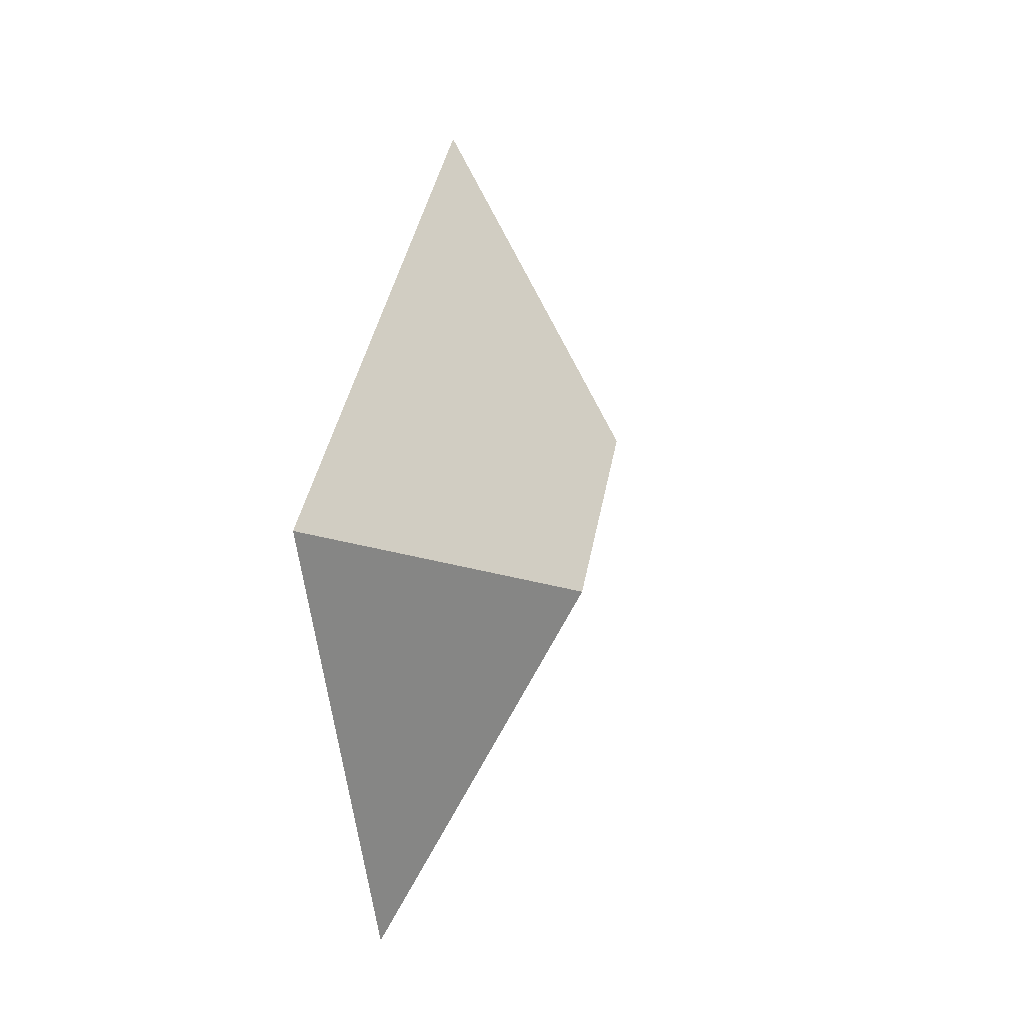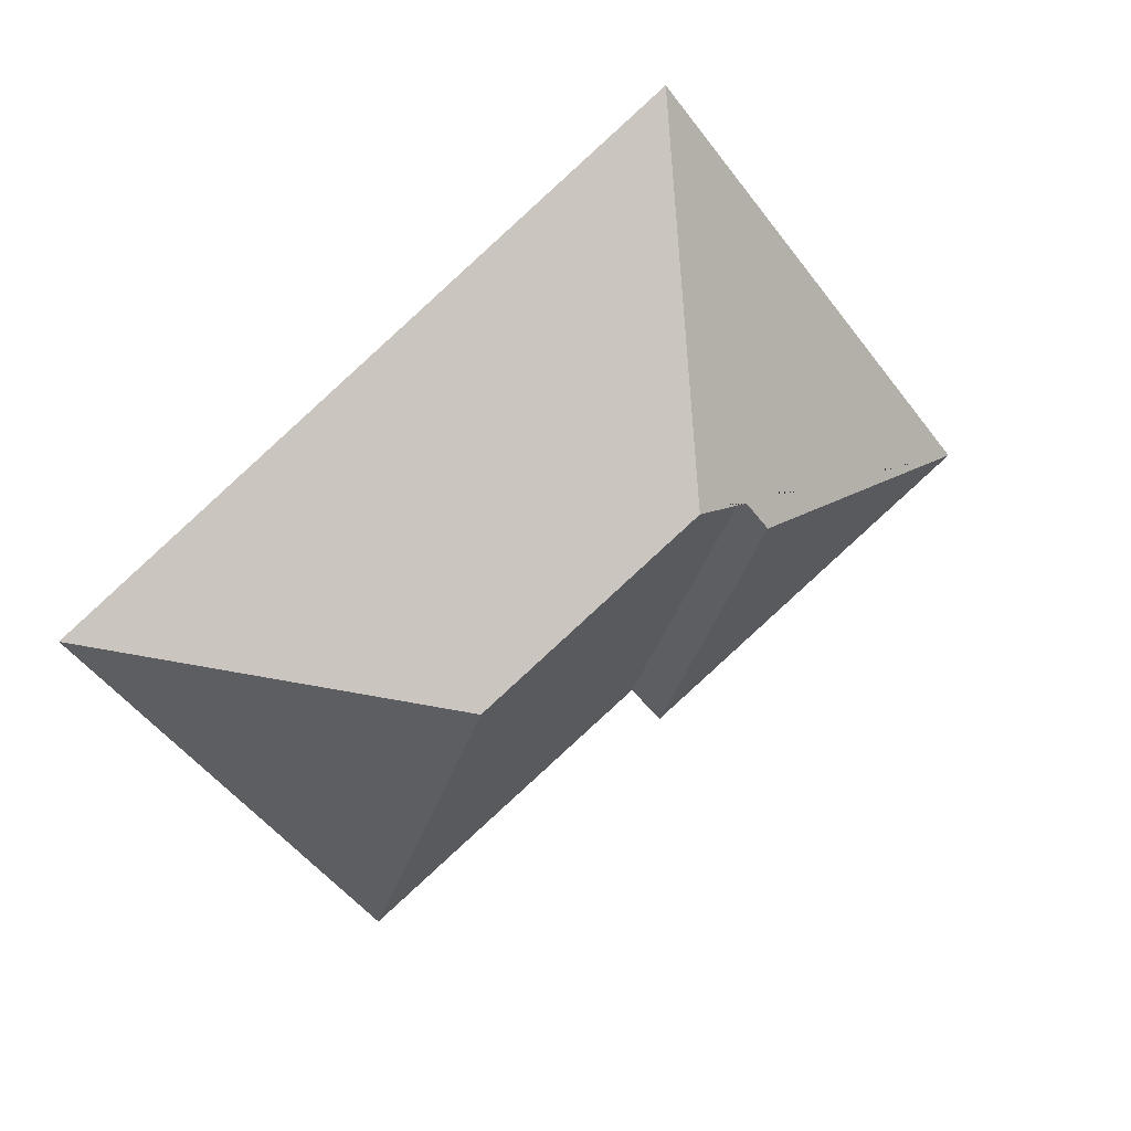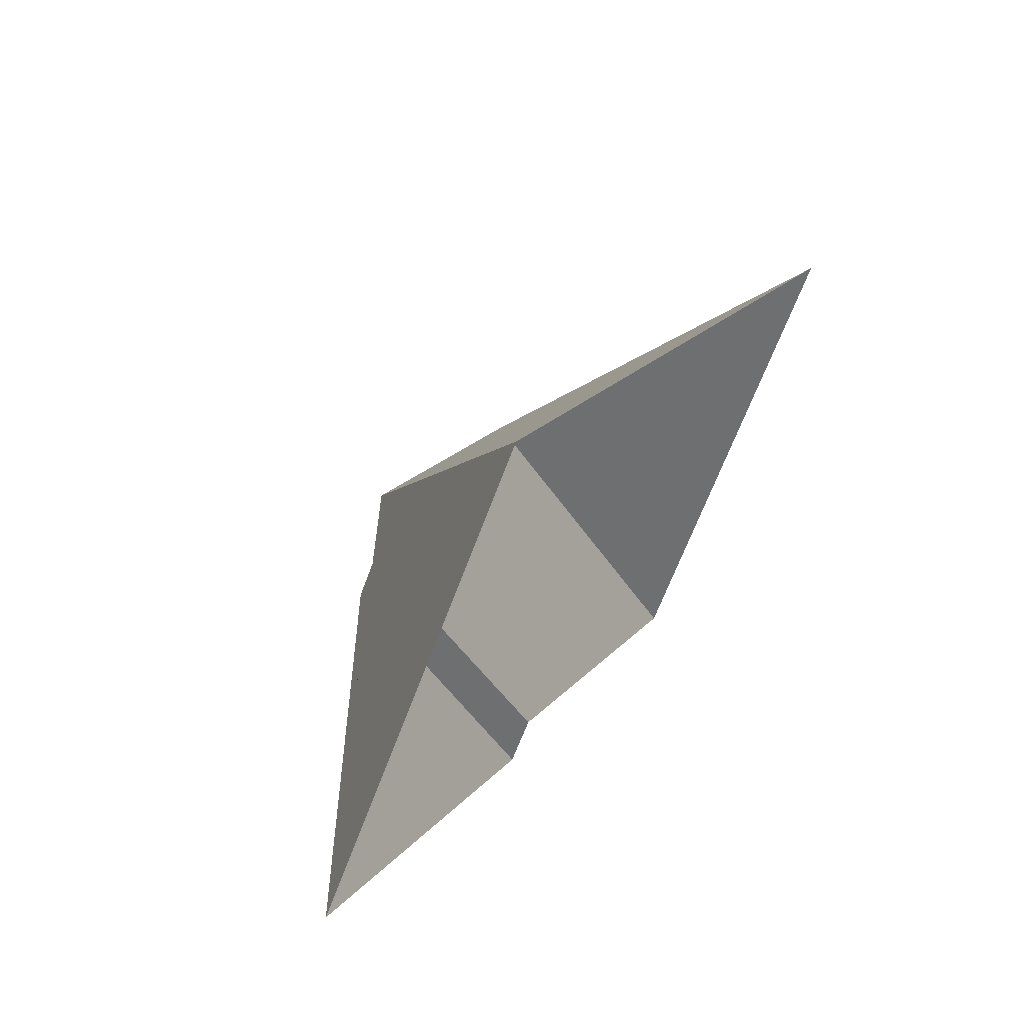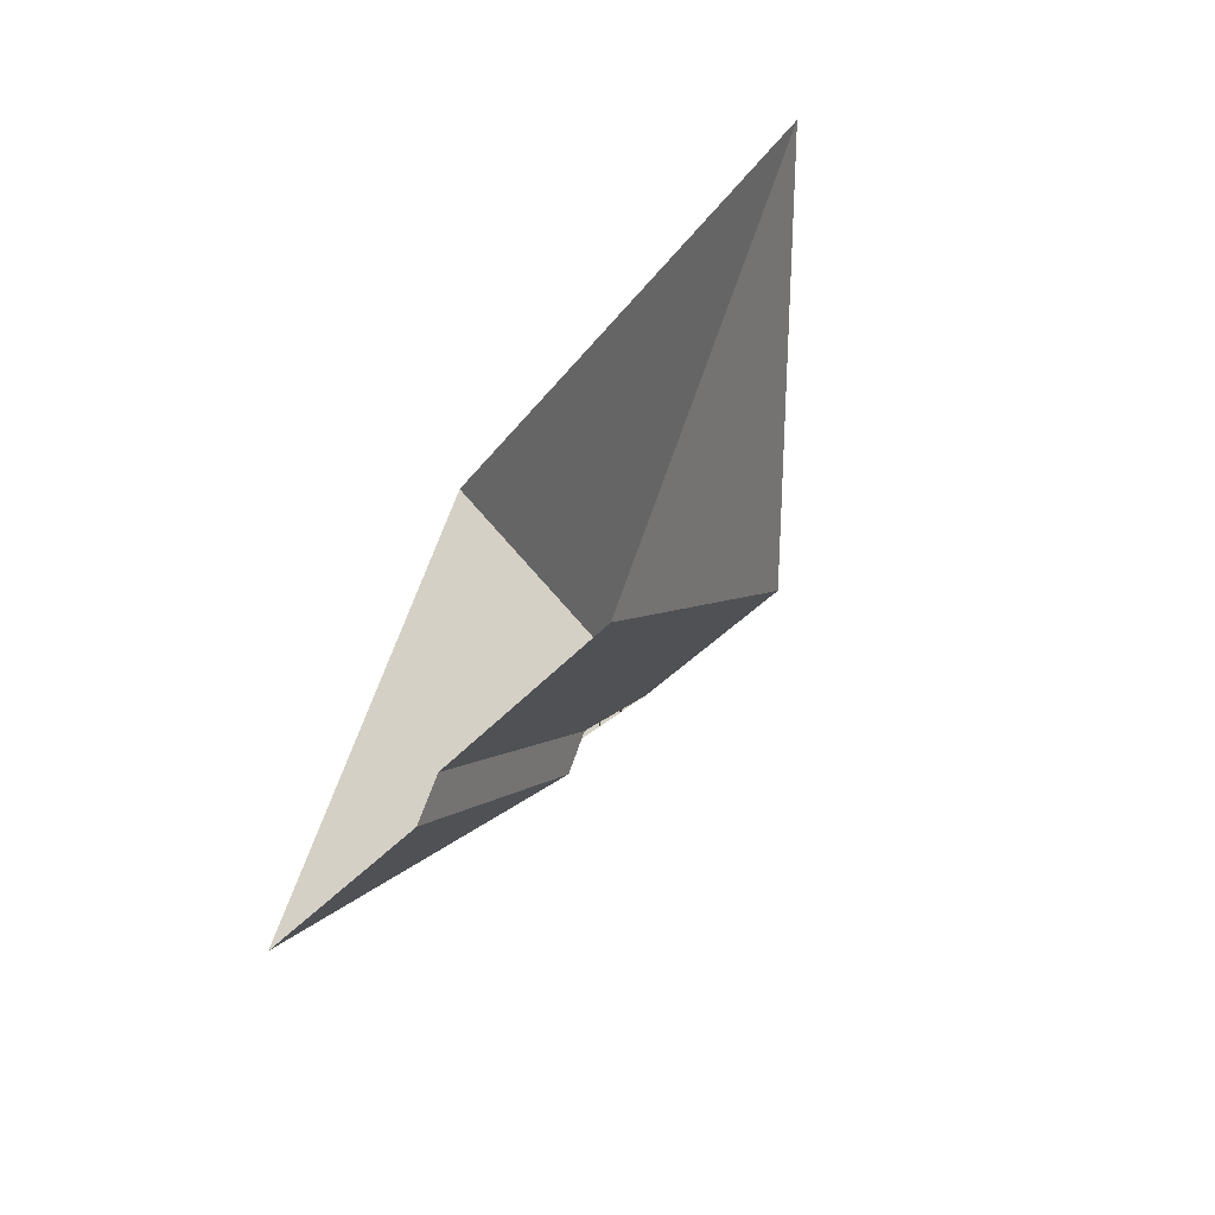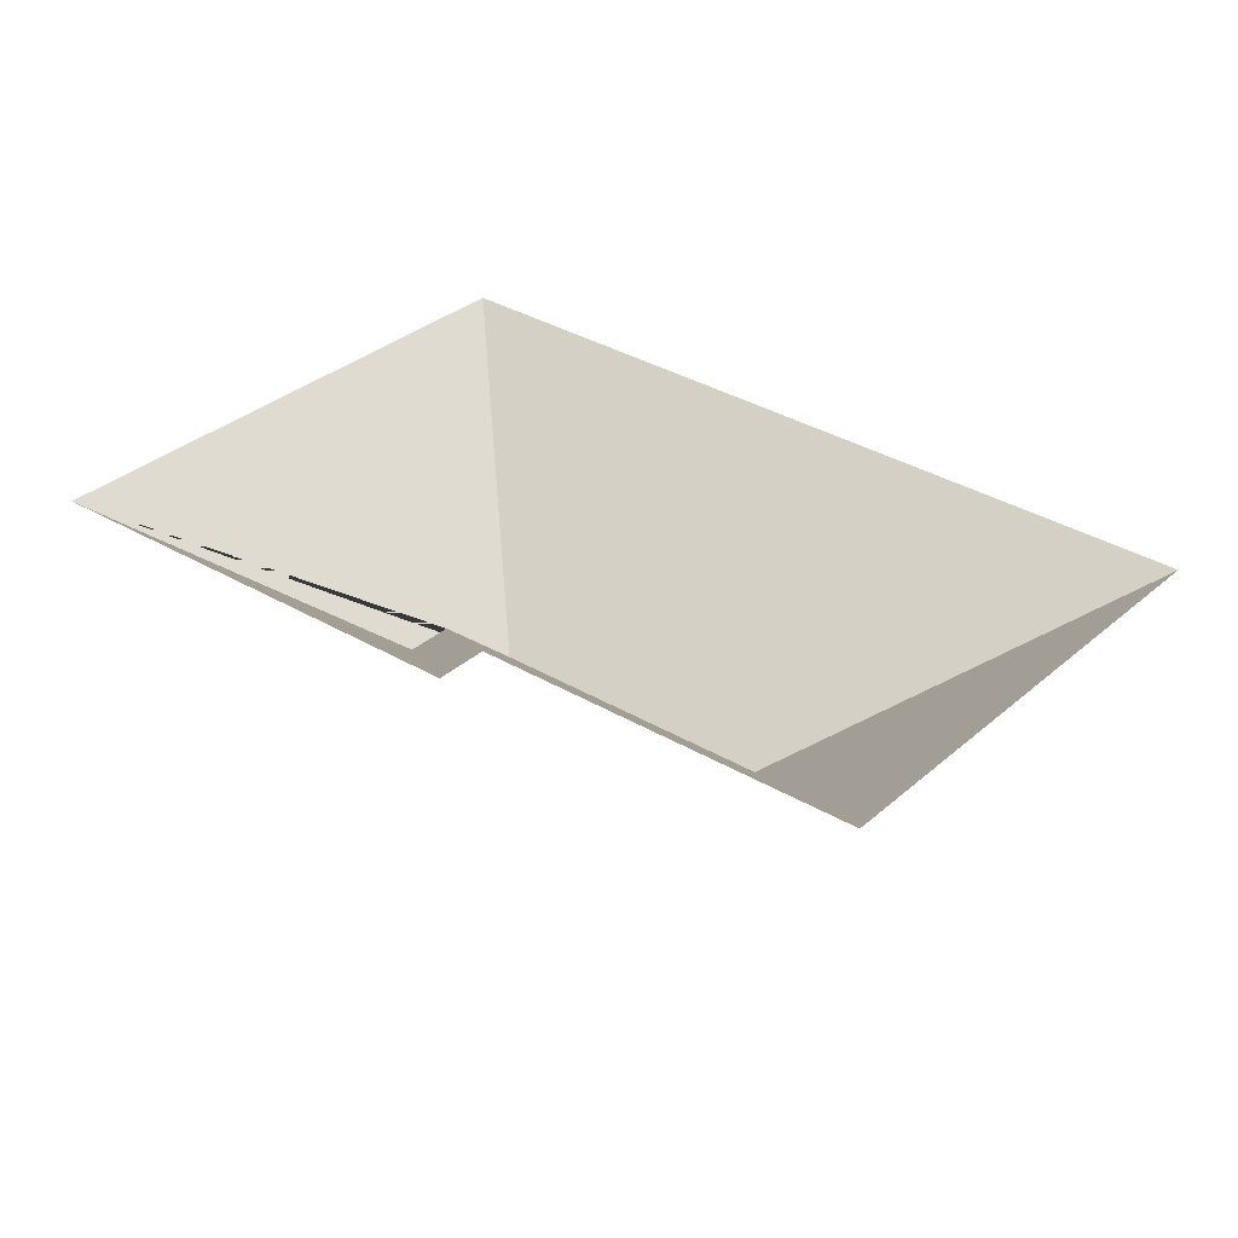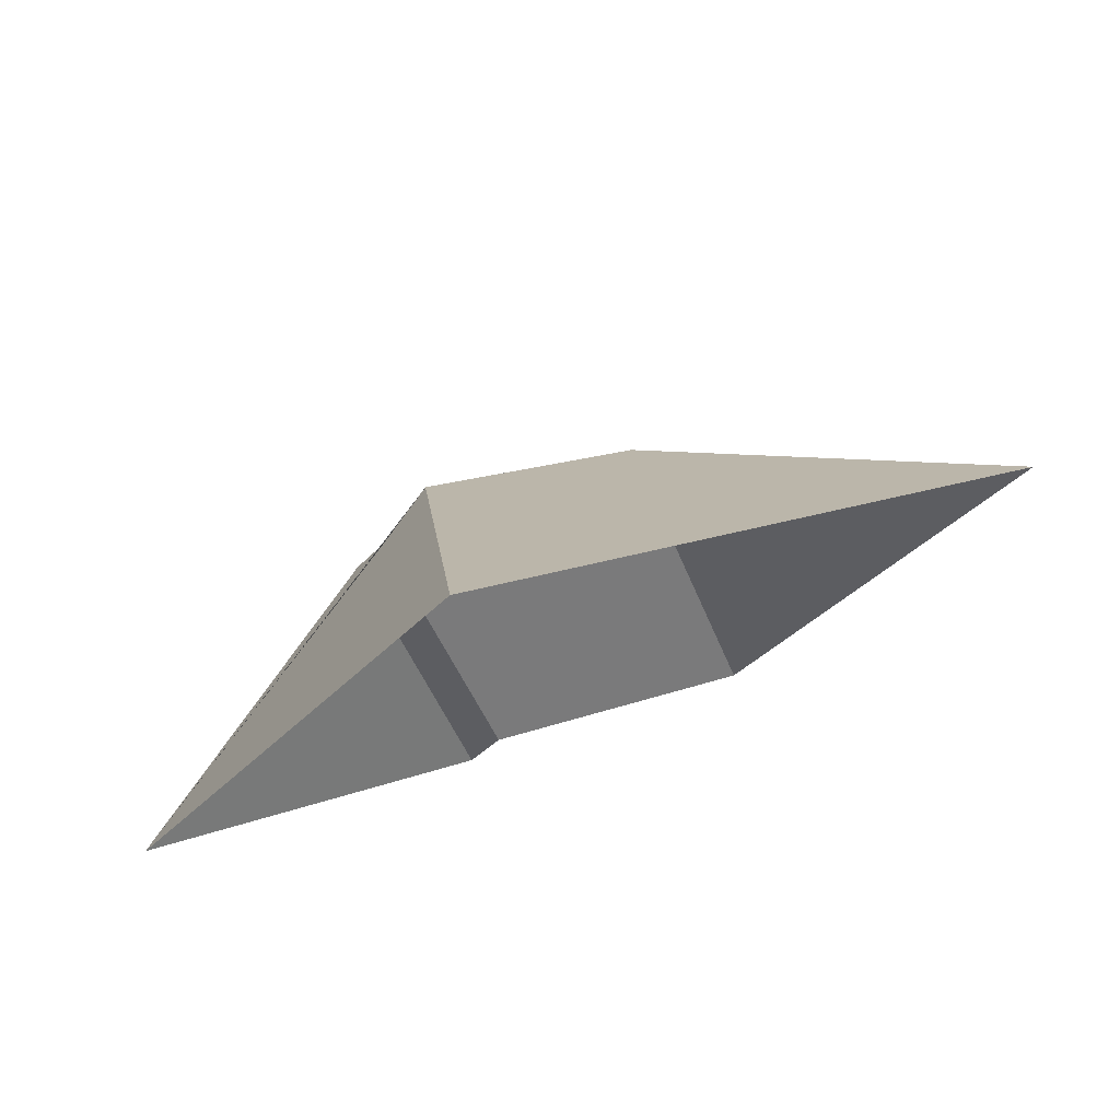
<metadata>
{"format":"obj","ext":"obj","renderer":"f3d","projection":"perspective","resolution":1024,"background":"white","views":[{"elev":-2.6,"azim":101.7,"up":"+Z"},{"elev":27.0,"azim":158.2,"up":"+Z"},{"elev":60.9,"azim":-56.4,"up":"+Z"},{"elev":-64.1,"azim":59.8,"up":"+Z"},{"elev":-58.0,"azim":-3.0,"up":"+Z"},{"elev":74.8,"azim":-24.3,"up":"+Z"}]}
</metadata>
<code>
o BK39_500_017026_0063_roof
v 16.65 75 -172.6
v 136.7 75 -15.44
v 121.1 133.2 -157.9
v 131.6 133.2 -144.2
v 152.6 145 -141.5
v 146.1 75 -247.5
v 134.5 75 -262.6
v 231.5 145 -201.8
v 357.3 75 -183.9
v 248.8 75 -326
v 16.65 0 -172.6
v 136.7 0 -15.44
v 357.3 0 -183.9
v 248.8 0 -326
v 146.1 0 -247.5
v 134.5 0 -262.6
f 2 5 8 9
f 9 8 10
f 10 8 5 4 6
f 6 7 3 4
f 7 3 1
f 1 3 4 5 2

</code>
